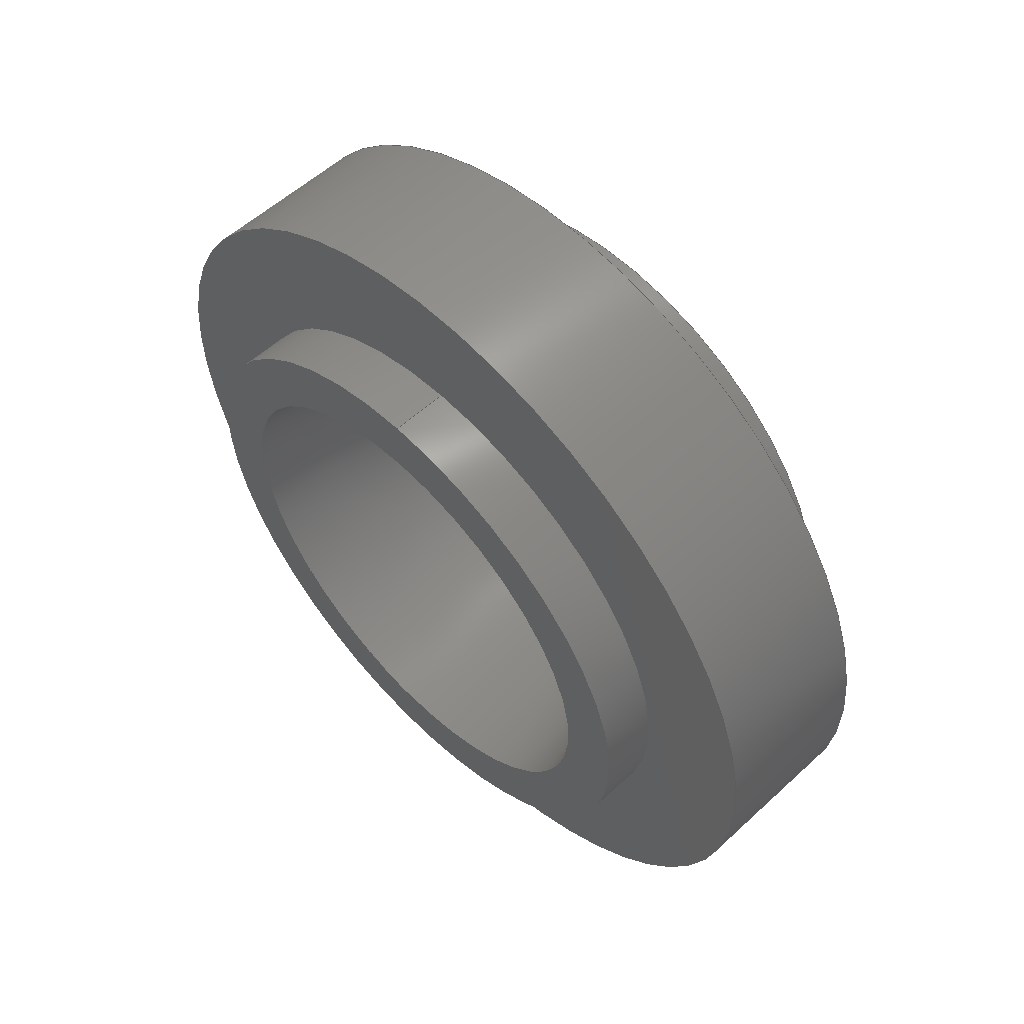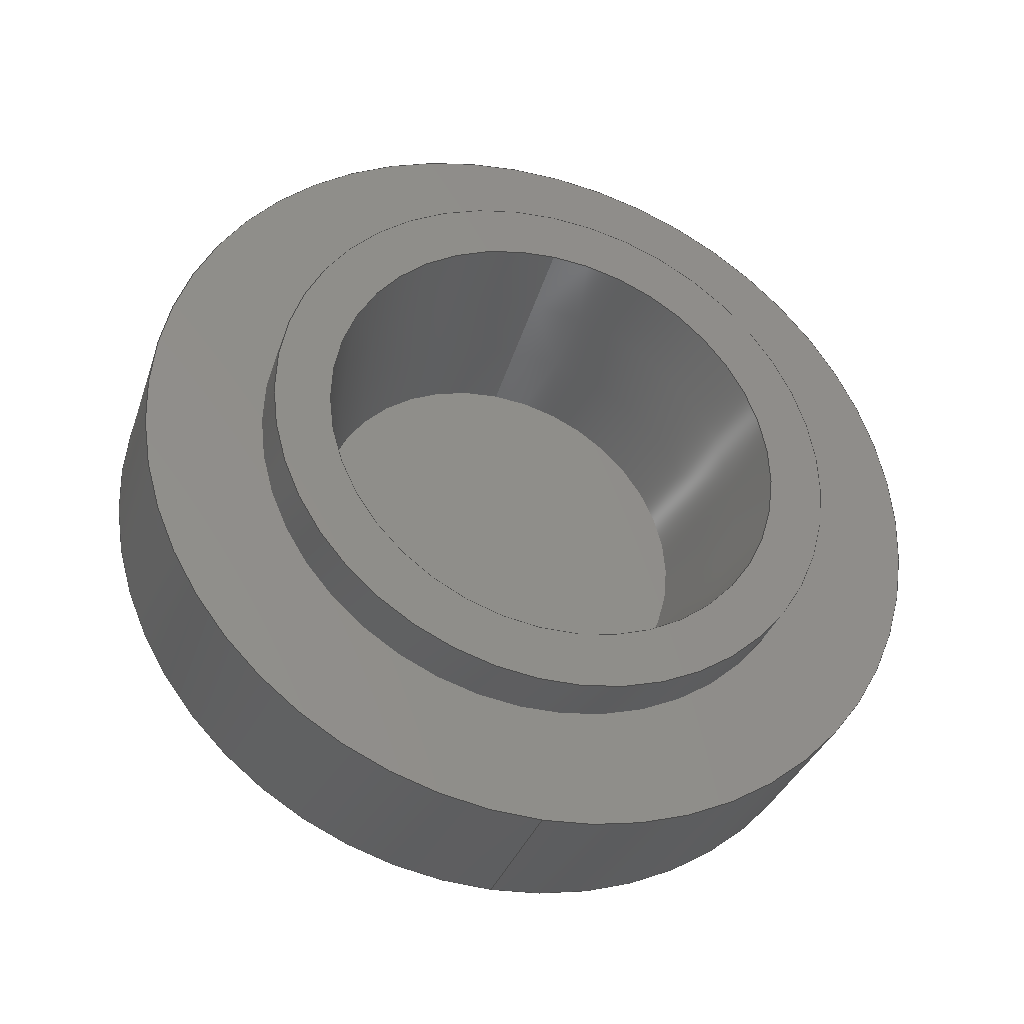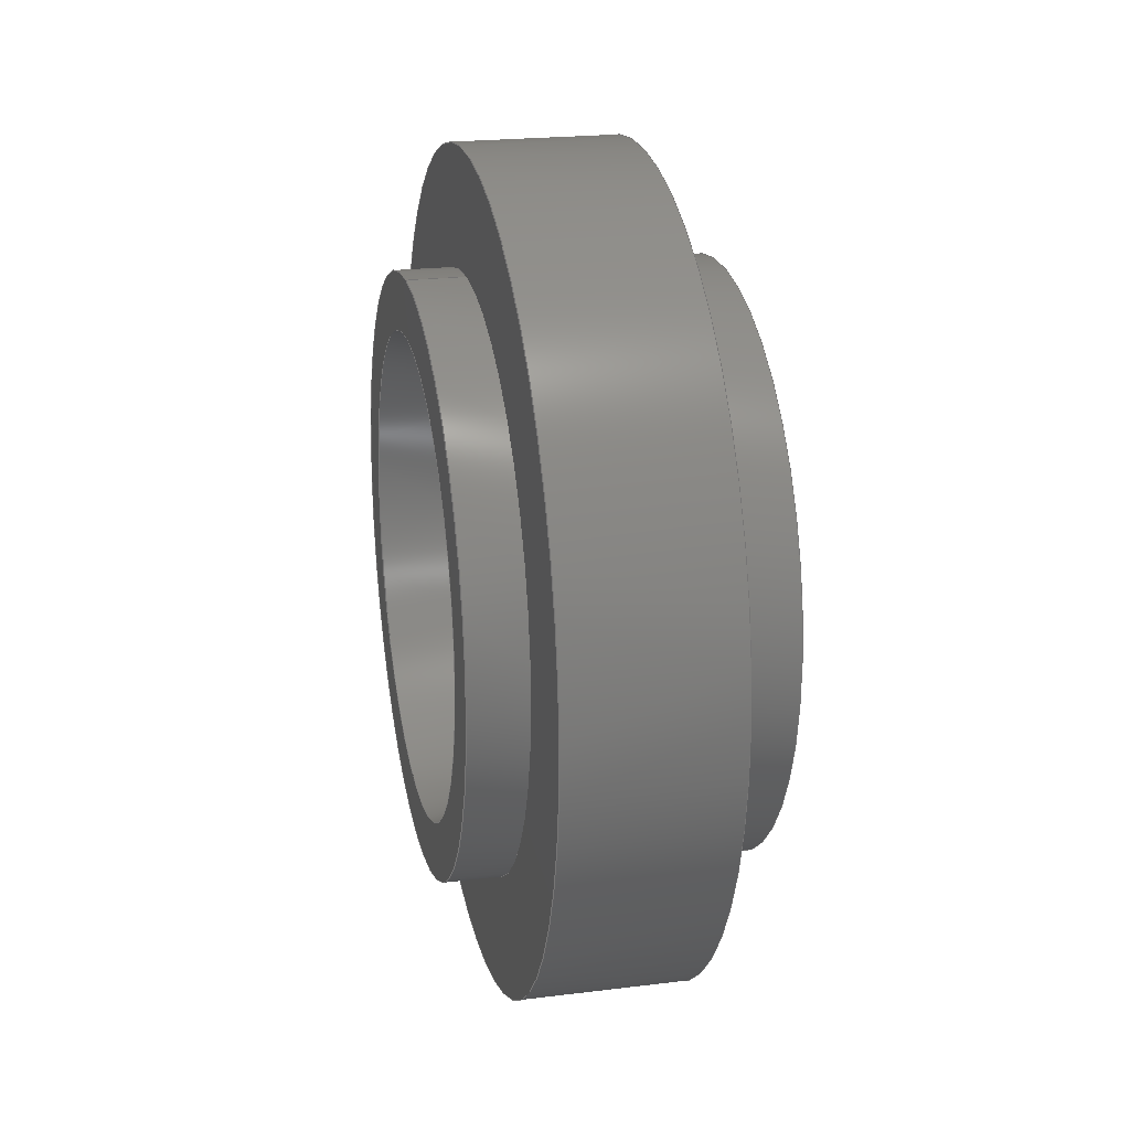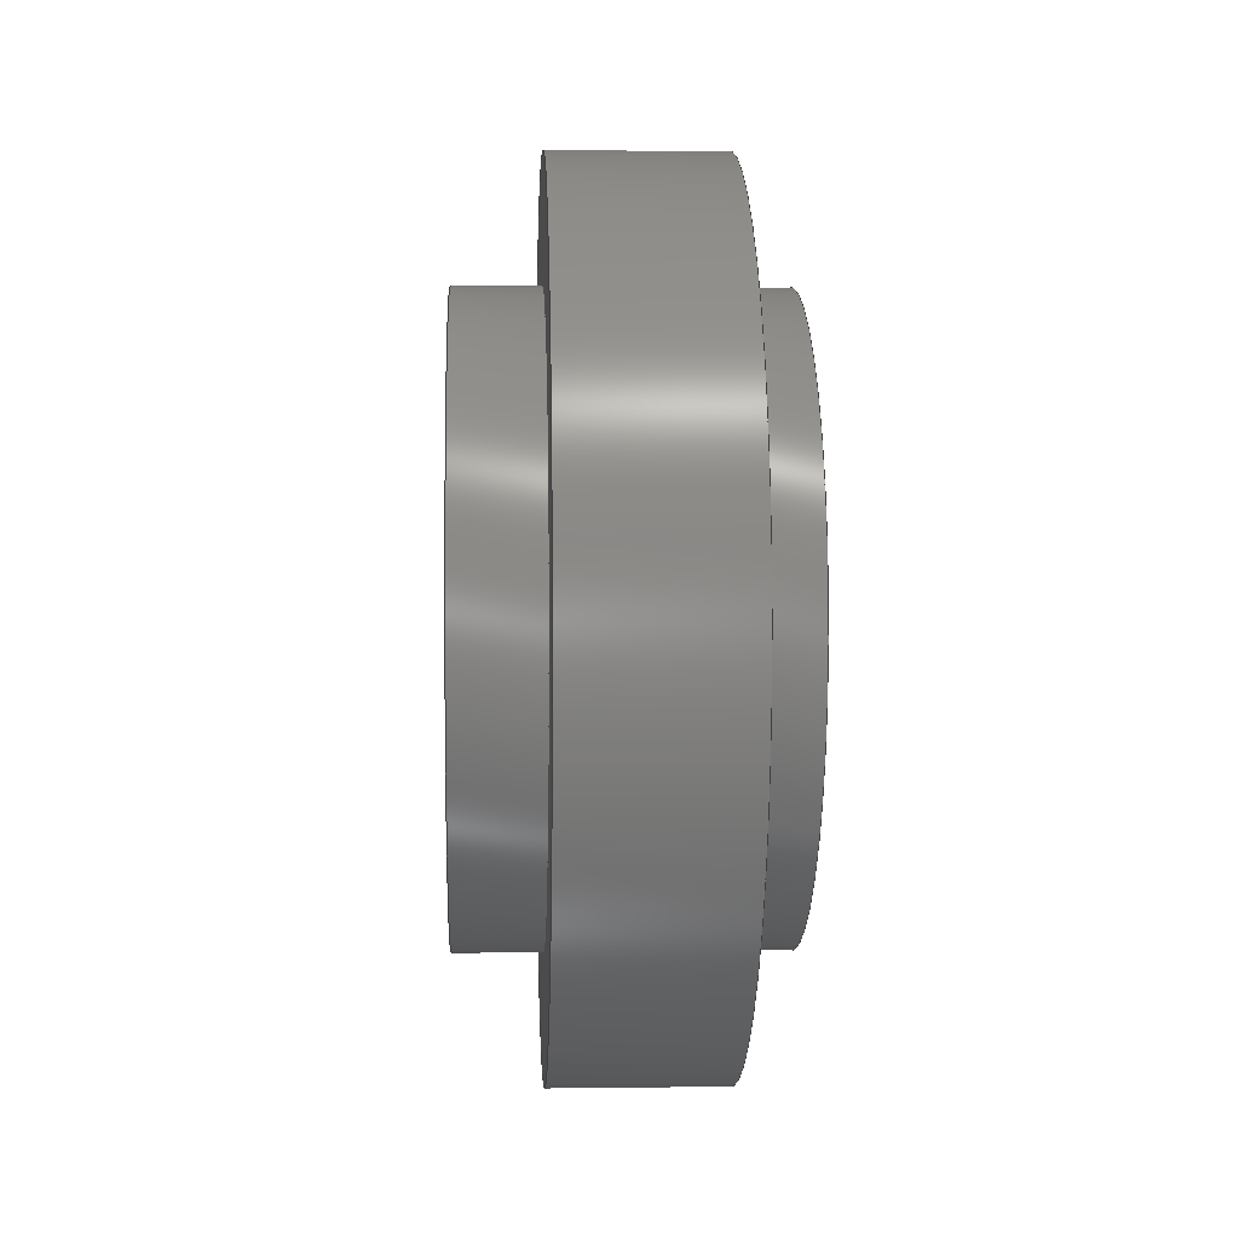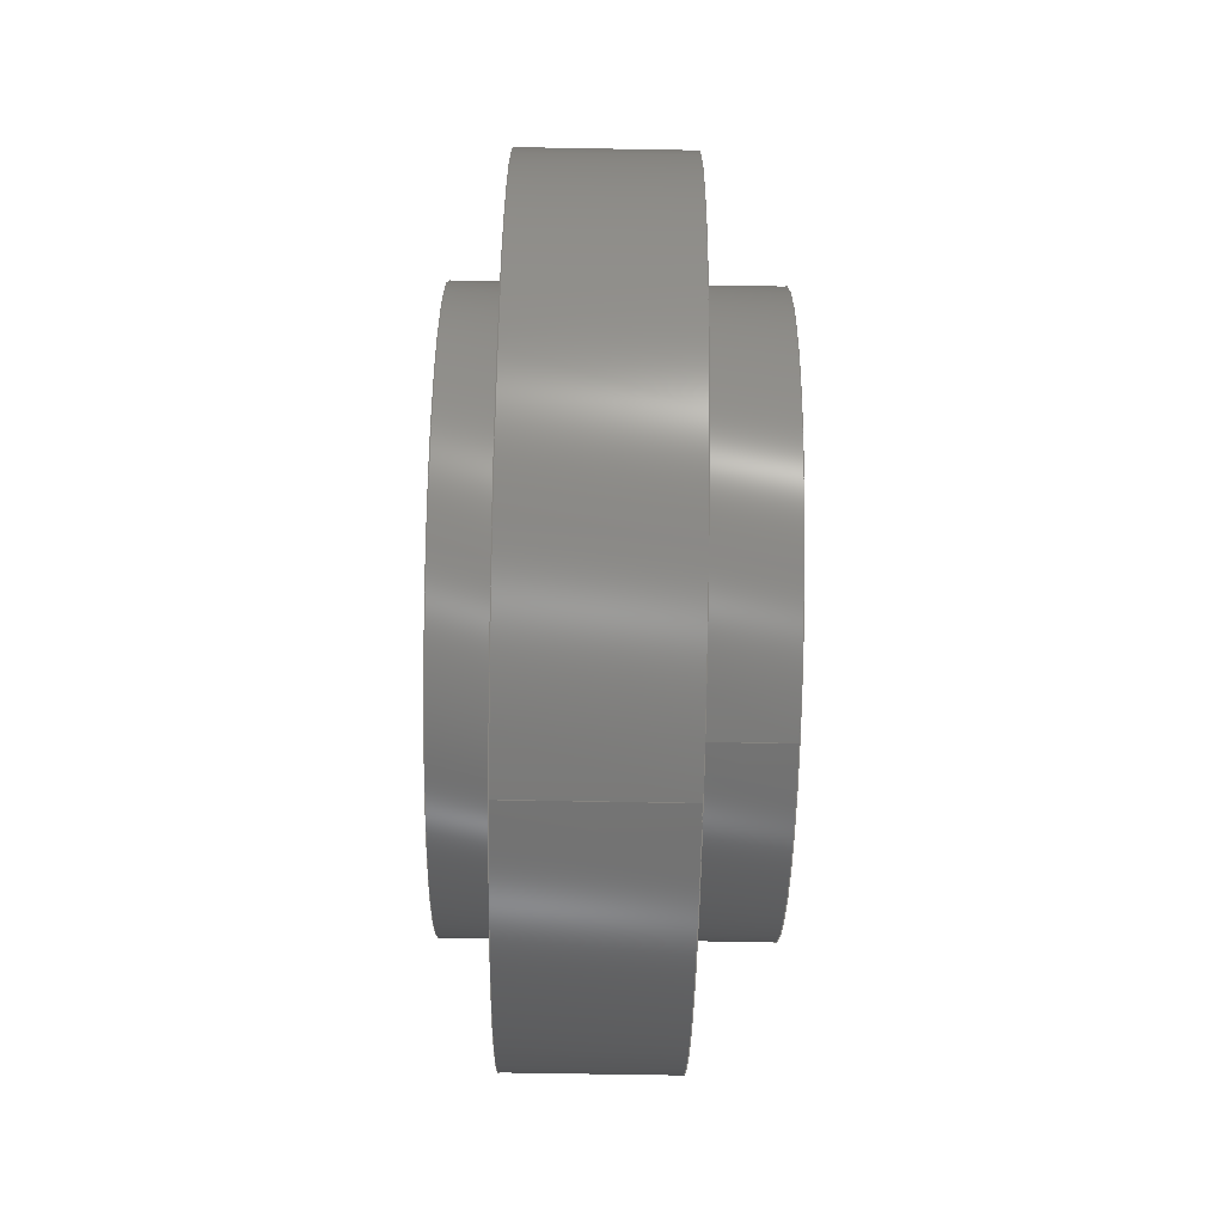
<metadata>
{"format":"step","ext":"step","renderer":"f3d","projection":"perspective","resolution":1024,"background":"white","views":[{"elev":56.2,"azim":-43.9,"up":"+Y"},{"elev":-34.5,"azim":-107.7,"up":"+Y"},{"elev":22.0,"azim":-12.1,"up":"+Y"},{"elev":2.0,"azim":177.3,"up":"+Y"},{"elev":-69.7,"azim":-1.0,"up":"+Y"}]}
</metadata>
<code>
ISO-10303-21;
DATA;
#1=MECHANICAL_DESIGN_GEOMETRIC_PRESENTATION_REPRESENTATION('',(#4),#212);
#2=SHAPE_REPRESENTATION_RELATIONSHIP('SRR','None',#219,#3);
#3=ADVANCED_BREP_SHAPE_REPRESENTATION('',(#5),#211);
#4=STYLED_ITEM('',(#228),#5);
#5=MANIFOLD_SOLID_BREP('Body1',#108);
#6=FACE_BOUND('',#30,.T.);
#7=FACE_BOUND('',#35,.T.);
#8=FACE_BOUND('',#37,.T.);
#9=CYLINDRICAL_SURFACE('',#126,1.821);
#10=CYLINDRICAL_SURFACE('',#130,1.821);
#11=CYLINDRICAL_SURFACE('',#134,2.546);
#12=PLANE('',#125);
#13=PLANE('',#129);
#14=PLANE('',#133);
#15=PLANE('',#137);
#16=PLANE('',#138);
#17=FACE_OUTER_BOUND('',#26,.T.);
#18=FACE_OUTER_BOUND('',#27,.T.);
#19=FACE_OUTER_BOUND('',#28,.T.);
#20=FACE_OUTER_BOUND('',#29,.T.);
#21=FACE_OUTER_BOUND('',#31,.T.);
#22=FACE_OUTER_BOUND('',#32,.T.);
#23=FACE_OUTER_BOUND('',#33,.T.);
#24=FACE_OUTER_BOUND('',#34,.T.);
#25=FACE_OUTER_BOUND('',#36,.T.);
#26=EDGE_LOOP('',(#74,#75,#76,#77));
#27=EDGE_LOOP('',(#78));
#28=EDGE_LOOP('',(#79,#80,#81,#82));
#29=EDGE_LOOP('',(#83));
#30=EDGE_LOOP('',(#84));
#31=EDGE_LOOP('',(#85,#86,#87,#88));
#32=EDGE_LOOP('',(#89));
#33=EDGE_LOOP('',(#90,#91,#92,#93));
#34=EDGE_LOOP('',(#94));
#35=EDGE_LOOP('',(#95));
#36=EDGE_LOOP('',(#96));
#37=EDGE_LOOP('',(#97));
#38=LINE('',#184,#42);
#39=LINE('',#191,#43);
#40=LINE('',#198,#44);
#41=LINE('',#205,#45);
#42=VECTOR('',#145,1.472);
#43=VECTOR('',#154,1.821);
#44=VECTOR('',#163,1.821);
#45=VECTOR('',#172,2.546);
#46=CIRCLE('',#123,1.472);
#47=CIRCLE('',#124,1.243);
#48=CIRCLE('',#127,1.821);
#49=CIRCLE('',#128,1.821);
#50=CIRCLE('',#131,1.821);
#51=CIRCLE('',#132,1.821);
#52=CIRCLE('',#135,2.546);
#53=CIRCLE('',#136,2.546);
#54=VERTEX_POINT('',#181);
#55=VERTEX_POINT('',#183);
#56=VERTEX_POINT('',#188);
#57=VERTEX_POINT('',#190);
#58=VERTEX_POINT('',#195);
#59=VERTEX_POINT('',#197);
#60=VERTEX_POINT('',#202);
#61=VERTEX_POINT('',#204);
#62=EDGE_CURVE('',#54,#54,#46,.T.);
#63=EDGE_CURVE('',#54,#55,#38,.T.);
#64=EDGE_CURVE('',#55,#55,#47,.T.);
#65=EDGE_CURVE('',#56,#56,#48,.T.);
#66=EDGE_CURVE('',#56,#57,#39,.T.);
#67=EDGE_CURVE('',#57,#57,#49,.T.);
#68=EDGE_CURVE('',#58,#58,#50,.T.);
#69=EDGE_CURVE('',#58,#59,#40,.T.);
#70=EDGE_CURVE('',#59,#59,#51,.T.);
#71=EDGE_CURVE('',#60,#60,#52,.T.);
#72=EDGE_CURVE('',#60,#61,#41,.T.);
#73=EDGE_CURVE('',#61,#61,#53,.T.);
#74=ORIENTED_EDGE('',*,*,#62,.F.);
#75=ORIENTED_EDGE('',*,*,#63,.T.);
#76=ORIENTED_EDGE('',*,*,#64,.F.);
#77=ORIENTED_EDGE('',*,*,#63,.F.);
#78=ORIENTED_EDGE('',*,*,#64,.T.);
#79=ORIENTED_EDGE('',*,*,#65,.F.);
#80=ORIENTED_EDGE('',*,*,#66,.T.);
#81=ORIENTED_EDGE('',*,*,#67,.F.);
#82=ORIENTED_EDGE('',*,*,#66,.F.);
#83=ORIENTED_EDGE('',*,*,#65,.T.);
#84=ORIENTED_EDGE('',*,*,#62,.T.);
#85=ORIENTED_EDGE('',*,*,#68,.F.);
#86=ORIENTED_EDGE('',*,*,#69,.T.);
#87=ORIENTED_EDGE('',*,*,#70,.F.);
#88=ORIENTED_EDGE('',*,*,#69,.F.);
#89=ORIENTED_EDGE('',*,*,#68,.T.);
#90=ORIENTED_EDGE('',*,*,#71,.F.);
#91=ORIENTED_EDGE('',*,*,#72,.T.);
#92=ORIENTED_EDGE('',*,*,#73,.T.);
#93=ORIENTED_EDGE('',*,*,#72,.F.);
#94=ORIENTED_EDGE('',*,*,#71,.T.);
#95=ORIENTED_EDGE('',*,*,#70,.T.);
#96=ORIENTED_EDGE('',*,*,#73,.F.);
#97=ORIENTED_EDGE('',*,*,#67,.T.);
#98=CONICAL_SURFACE('',#122,1.472,0.1745);
#99=ADVANCED_FACE('',(#17),#98,.F.);
#100=ADVANCED_FACE('',(#18),#12,.T.);
#101=ADVANCED_FACE('',(#19),#9,.T.);
#102=ADVANCED_FACE('',(#20,#6),#13,.T.);
#103=ADVANCED_FACE('',(#21),#10,.T.);
#104=ADVANCED_FACE('',(#22),#14,.T.);
#105=ADVANCED_FACE('',(#23),#11,.T.);
#106=ADVANCED_FACE('',(#24,#7),#15,.T.);
#107=ADVANCED_FACE('',(#25,#8),#16,.F.);
#108=CLOSED_SHELL('',(#99,#100,#101,#102,#103,#104,#105,#106,#107));
#109=DERIVED_UNIT_ELEMENT(#111,1);
#110=DERIVED_UNIT_ELEMENT(#214,3);
#111=(
MASS_UNIT()
NAMED_UNIT(*)
SI_UNIT(.KILO.,.GRAM.)
);
#112=DERIVED_UNIT((#109,#110));
#113=MEASURE_REPRESENTATION_ITEM('density measure',
POSITIVE_RATIO_MEASURE(7850),#112);
#114=PROPERTY_DEFINITION_REPRESENTATION(#119,#116);
#115=PROPERTY_DEFINITION_REPRESENTATION(#120,#117);
#116=REPRESENTATION('material name',(#118),#211);
#117=REPRESENTATION('density',(#113),#211);
#118=DESCRIPTIVE_REPRESENTATION_ITEM('Steel','Steel');
#119=PROPERTY_DEFINITION('material property','material name',#221);
#120=PROPERTY_DEFINITION('material property','density of part',#221);
#121=AXIS2_PLACEMENT_3D('placement',#179,#139,#140);
#122=AXIS2_PLACEMENT_3D('',#180,#141,#142);
#123=AXIS2_PLACEMENT_3D('',#182,#143,#144);
#124=AXIS2_PLACEMENT_3D('',#185,#146,#147);
#125=AXIS2_PLACEMENT_3D('',#186,#148,#149);
#126=AXIS2_PLACEMENT_3D('',#187,#150,#151);
#127=AXIS2_PLACEMENT_3D('',#189,#152,#153);
#128=AXIS2_PLACEMENT_3D('',#192,#155,#156);
#129=AXIS2_PLACEMENT_3D('',#193,#157,#158);
#130=AXIS2_PLACEMENT_3D('',#194,#159,#160);
#131=AXIS2_PLACEMENT_3D('',#196,#161,#162);
#132=AXIS2_PLACEMENT_3D('',#199,#164,#165);
#133=AXIS2_PLACEMENT_3D('',#200,#166,#167);
#134=AXIS2_PLACEMENT_3D('',#201,#168,#169);
#135=AXIS2_PLACEMENT_3D('',#203,#170,#171);
#136=AXIS2_PLACEMENT_3D('',#206,#173,#174);
#137=AXIS2_PLACEMENT_3D('',#207,#175,#176);
#138=AXIS2_PLACEMENT_3D('',#208,#177,#178);
#139=DIRECTION('axis',(0,0,1));
#140=DIRECTION('refdir',(1,0,0));
#141=DIRECTION('center_axis',(-1,0,0));
#142=DIRECTION('ref_axis',(0,-1,0));
#143=DIRECTION('center_axis',(1,0,0));
#144=DIRECTION('ref_axis',(0,-1,0));
#145=DIRECTION('',(0.9848,-0.1736,-2.127e-17));
#146=DIRECTION('center_axis',(-1,0,0));
#147=DIRECTION('ref_axis',(0,-1,0));
#148=DIRECTION('center_axis',(-1,0,0));
#149=DIRECTION('ref_axis',(0,-1,0));
#150=DIRECTION('center_axis',(-1,0,0));
#151=DIRECTION('ref_axis',(0,-1,0));
#152=DIRECTION('center_axis',(-1,0,0));
#153=DIRECTION('ref_axis',(0,-1,0));
#154=DIRECTION('',(1,0,0));
#155=DIRECTION('center_axis',(1,0,0));
#156=DIRECTION('ref_axis',(0,-1,0));
#157=DIRECTION('center_axis',(-1,0,0));
#158=DIRECTION('ref_axis',(0,-1,0));
#159=DIRECTION('center_axis',(1,0,1.621e-15));
#160=DIRECTION('ref_axis',(3.147e-31,1,-1.943e-16));
#161=DIRECTION('center_axis',(1,2.776e-17,1.621e-15));
#162=DIRECTION('ref_axis',(-2.776e-17,1,-1.943e-16));
#163=DIRECTION('',(-1,0,-1.621e-15));
#164=DIRECTION('center_axis',(-1,0,0));
#165=DIRECTION('ref_axis',(3.147e-31,1,-1.943e-16));
#166=DIRECTION('center_axis',(1,2.776e-17,1.621e-15));
#167=DIRECTION('ref_axis',(-2.776e-17,1,-1.943e-16));
#168=DIRECTION('center_axis',(1,0,0));
#169=DIRECTION('ref_axis',(0,1,0));
#170=DIRECTION('center_axis',(1,0,0));
#171=DIRECTION('ref_axis',(0,1,0));
#172=DIRECTION('',(-1,0,0));
#173=DIRECTION('center_axis',(1,0,0));
#174=DIRECTION('ref_axis',(0,1,0));
#175=DIRECTION('center_axis',(1,0,0));
#176=DIRECTION('ref_axis',(0,1,0));
#177=DIRECTION('center_axis',(1,0,0));
#178=DIRECTION('ref_axis',(0,1,0));
#179=CARTESIAN_POINT('',(0,0,0));
#180=CARTESIAN_POINT('Origin',(-0.35,0,0));
#181=CARTESIAN_POINT('',(-0.35,1.472,-1.803e-16));
#182=CARTESIAN_POINT('Origin',(-0.35,0,0));
#183=CARTESIAN_POINT('',(0.95,1.243,-1.522e-16));
#184=CARTESIAN_POINT('',(-0.35,1.472,1.803e-16));
#185=CARTESIAN_POINT('Origin',(0.95,0,0));
#186=CARTESIAN_POINT('Origin',(0.95,0,0));
#187=CARTESIAN_POINT('Origin',(0,0,0));
#188=CARTESIAN_POINT('',(-0.35,1.821,-2.231e-16));
#189=CARTESIAN_POINT('Origin',(-0.35,0,0));
#190=CARTESIAN_POINT('',(0,1.821,-2.231e-16));
#191=CARTESIAN_POINT('',(0,1.821,-2.231e-16));
#192=CARTESIAN_POINT('Origin',(0,0,0));
#193=CARTESIAN_POINT('Origin',(-0.35,0,0));
#194=CARTESIAN_POINT('Origin',(1,0,0));
#195=CARTESIAN_POINT('',(1.5,-1.821,9.49e-16));
#196=CARTESIAN_POINT('Origin',(1.5,0,8.103e-16));
#197=CARTESIAN_POINT('',(1,-1.821,1.388e-16));
#198=CARTESIAN_POINT('',(1,-1.821,1.308e-16));
#199=CARTESIAN_POINT('Origin',(1,0,3.598e-31));
#200=CARTESIAN_POINT('Origin',(1.5,-1.11e-16,9.074e-16));
#201=CARTESIAN_POINT('Origin',(0,0,0));
#202=CARTESIAN_POINT('',(1,-2.546,-3.118e-16));
#203=CARTESIAN_POINT('Origin',(1,0,0));
#204=CARTESIAN_POINT('',(0,-2.546,-3.118e-16));
#205=CARTESIAN_POINT('',(0,-2.546,-3.118e-16));
#206=CARTESIAN_POINT('Origin',(0,0,0));
#207=CARTESIAN_POINT('Origin',(1,0,0));
#208=CARTESIAN_POINT('Origin',(0,0,0));
#209=UNCERTAINTY_MEASURE_WITH_UNIT(LENGTH_MEASURE(0.001),#213,
'DISTANCE_ACCURACY_VALUE',
'Maximum model space distance between geometric entities at asserted c
onnectivities');
#210=UNCERTAINTY_MEASURE_WITH_UNIT(LENGTH_MEASURE(0.001),#213,
'DISTANCE_ACCURACY_VALUE',
'Maximum model space distance between geometric entities at asserted c
onnectivities');
#211=(
GEOMETRIC_REPRESENTATION_CONTEXT(3)
GLOBAL_UNCERTAINTY_ASSIGNED_CONTEXT((#209))
GLOBAL_UNIT_ASSIGNED_CONTEXT((#213,#215,#216))
REPRESENTATION_CONTEXT('','3D')
);
#212=(
GEOMETRIC_REPRESENTATION_CONTEXT(3)
GLOBAL_UNCERTAINTY_ASSIGNED_CONTEXT((#210))
GLOBAL_UNIT_ASSIGNED_CONTEXT((#213,#215,#216))
REPRESENTATION_CONTEXT('','3D')
);
#213=(
LENGTH_UNIT()
NAMED_UNIT(*)
SI_UNIT(.CENTI.,.METRE.)
);
#214=(
LENGTH_UNIT()
NAMED_UNIT(*)
SI_UNIT($,.METRE.)
);
#215=(
NAMED_UNIT(*)
PLANE_ANGLE_UNIT()
SI_UNIT($,.RADIAN.)
);
#216=(
NAMED_UNIT(*)
SI_UNIT($,.STERADIAN.)
SOLID_ANGLE_UNIT()
);
#217=SHAPE_DEFINITION_REPRESENTATION(#218,#219);
#218=PRODUCT_DEFINITION_SHAPE('',$,#221);
#219=SHAPE_REPRESENTATION('',(#121),#211);
#220=PRODUCT_DEFINITION_CONTEXT('part definition',#225,'design');
#221=PRODUCT_DEFINITION('Wheel','Wheel',#222,#220);
#222=PRODUCT_DEFINITION_FORMATION('',$,#227);
#223=PRODUCT_RELATED_PRODUCT_CATEGORY('Wheel','Wheel',(#227));
#224=APPLICATION_PROTOCOL_DEFINITION('international standard',
'automotive_design',2009,#225);
#225=APPLICATION_CONTEXT(
'Core Data for Automotive Mechanical Design Process');
#226=PRODUCT_CONTEXT('part definition',#225,'mechanical');
#227=PRODUCT('Wheel','Wheel',$,(#226));
#228=PRESENTATION_STYLE_ASSIGNMENT((#229));
#229=SURFACE_STYLE_USAGE(.BOTH.,#230);
#230=SURFACE_SIDE_STYLE('',(#231));
#231=SURFACE_STYLE_FILL_AREA(#232);
#232=FILL_AREA_STYLE('Steel - Satin',(#233));
#233=FILL_AREA_STYLE_COLOUR('Steel - Satin',#234);
#234=COLOUR_RGB('Steel - Satin',0.6275,0.6275,0.6275);
ENDSEC;
END-ISO-10303-21;

</code>
